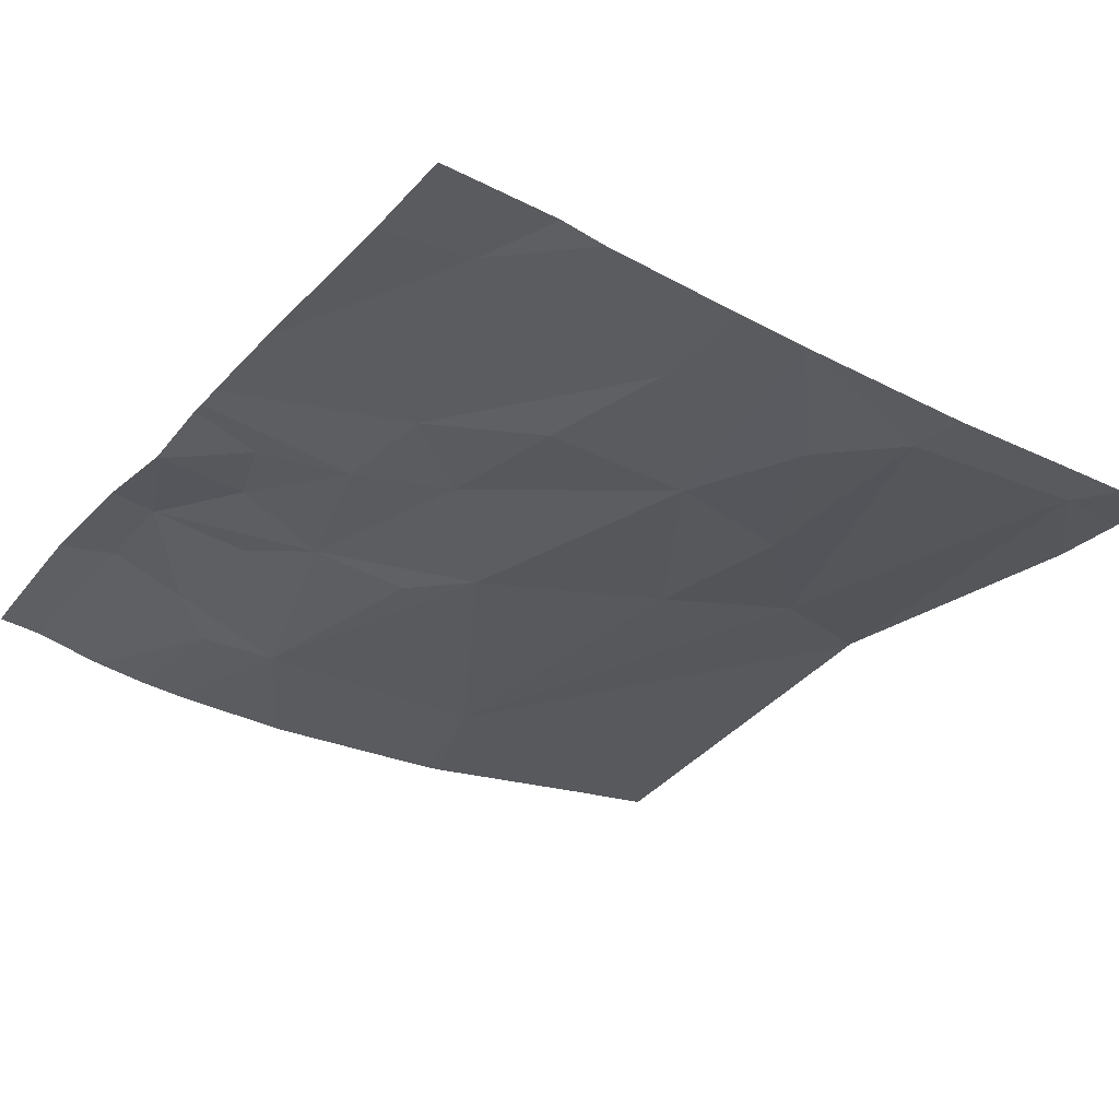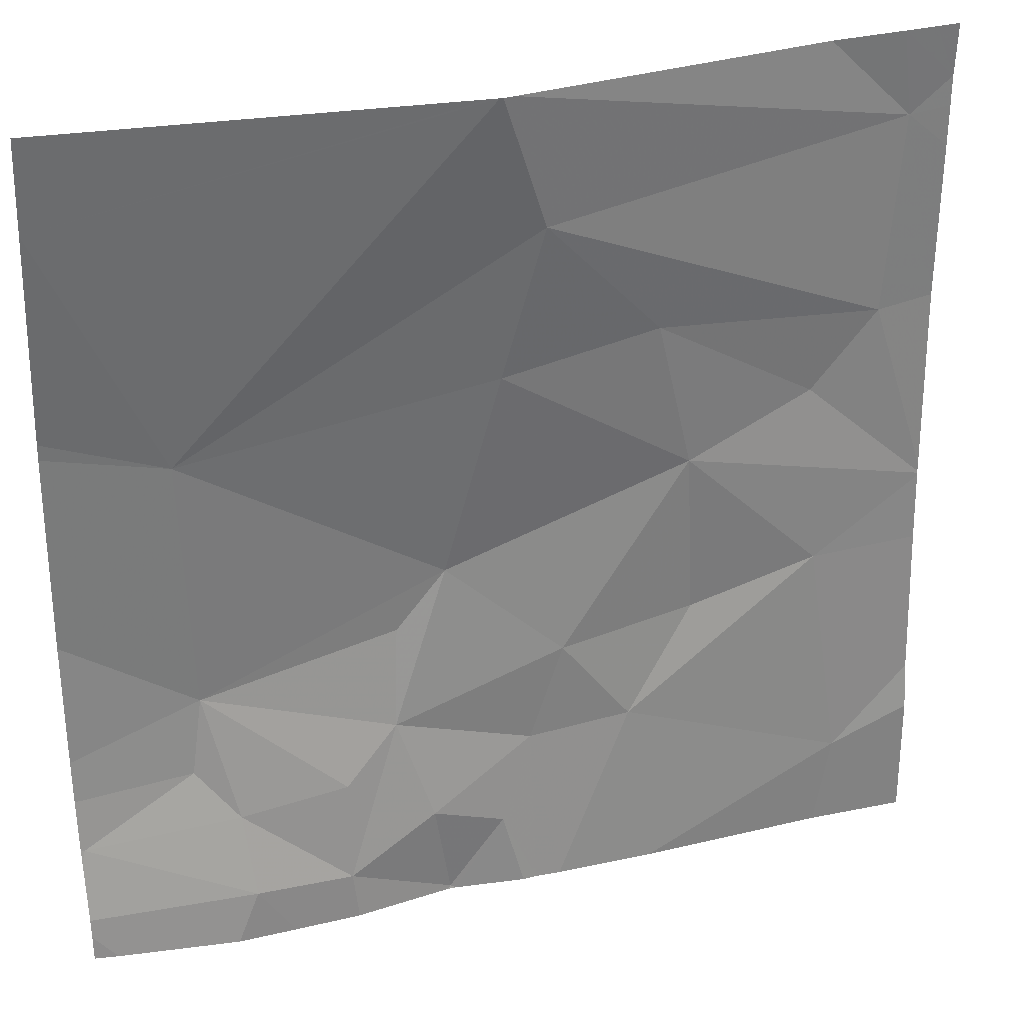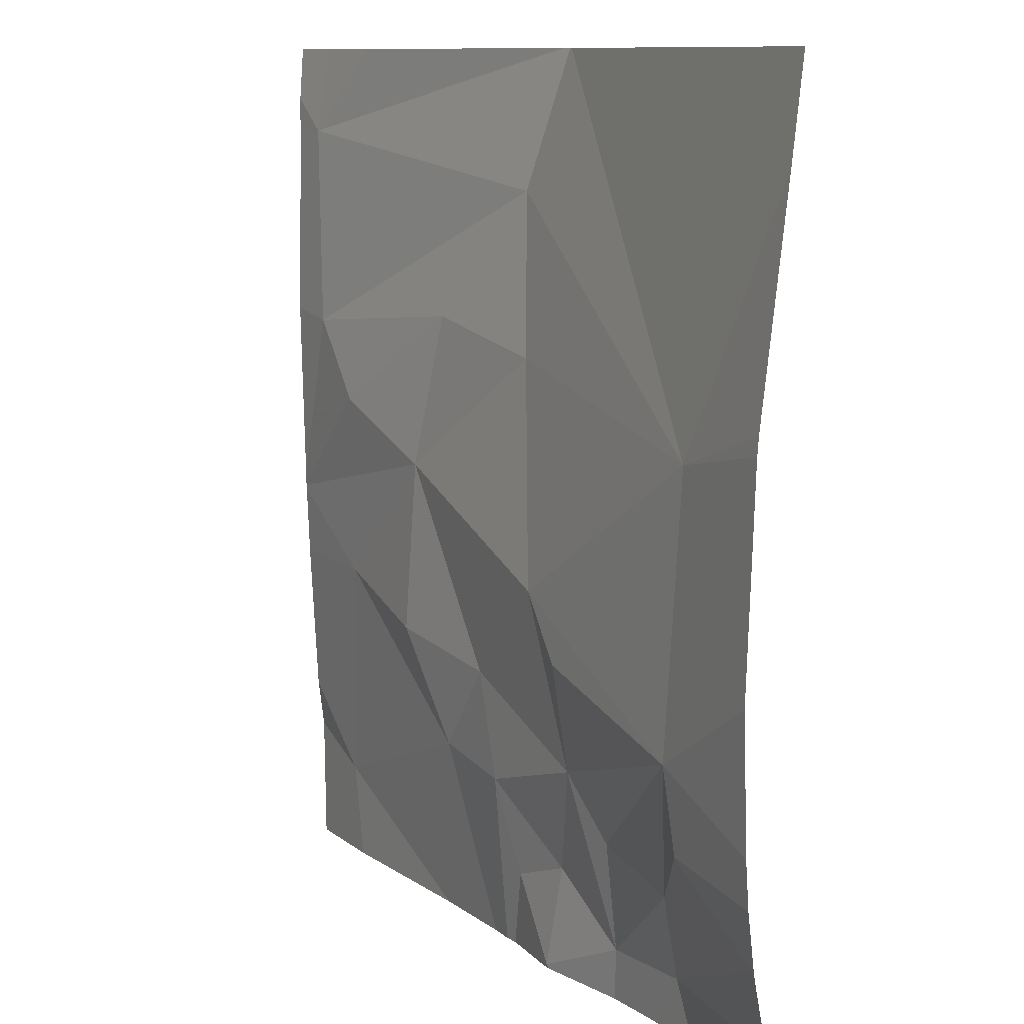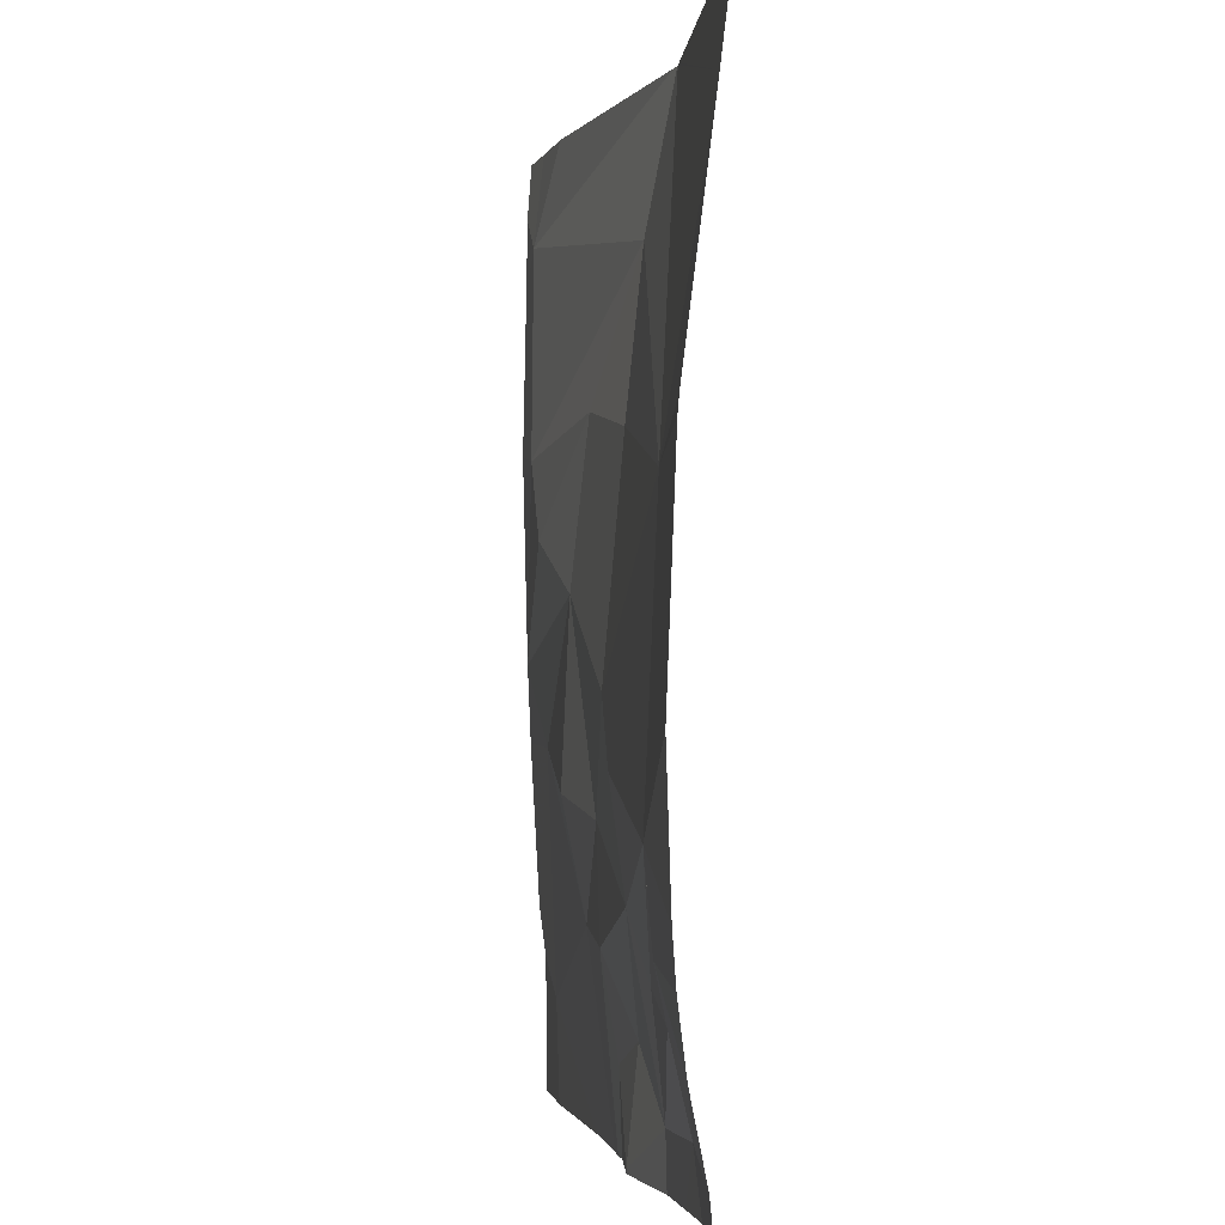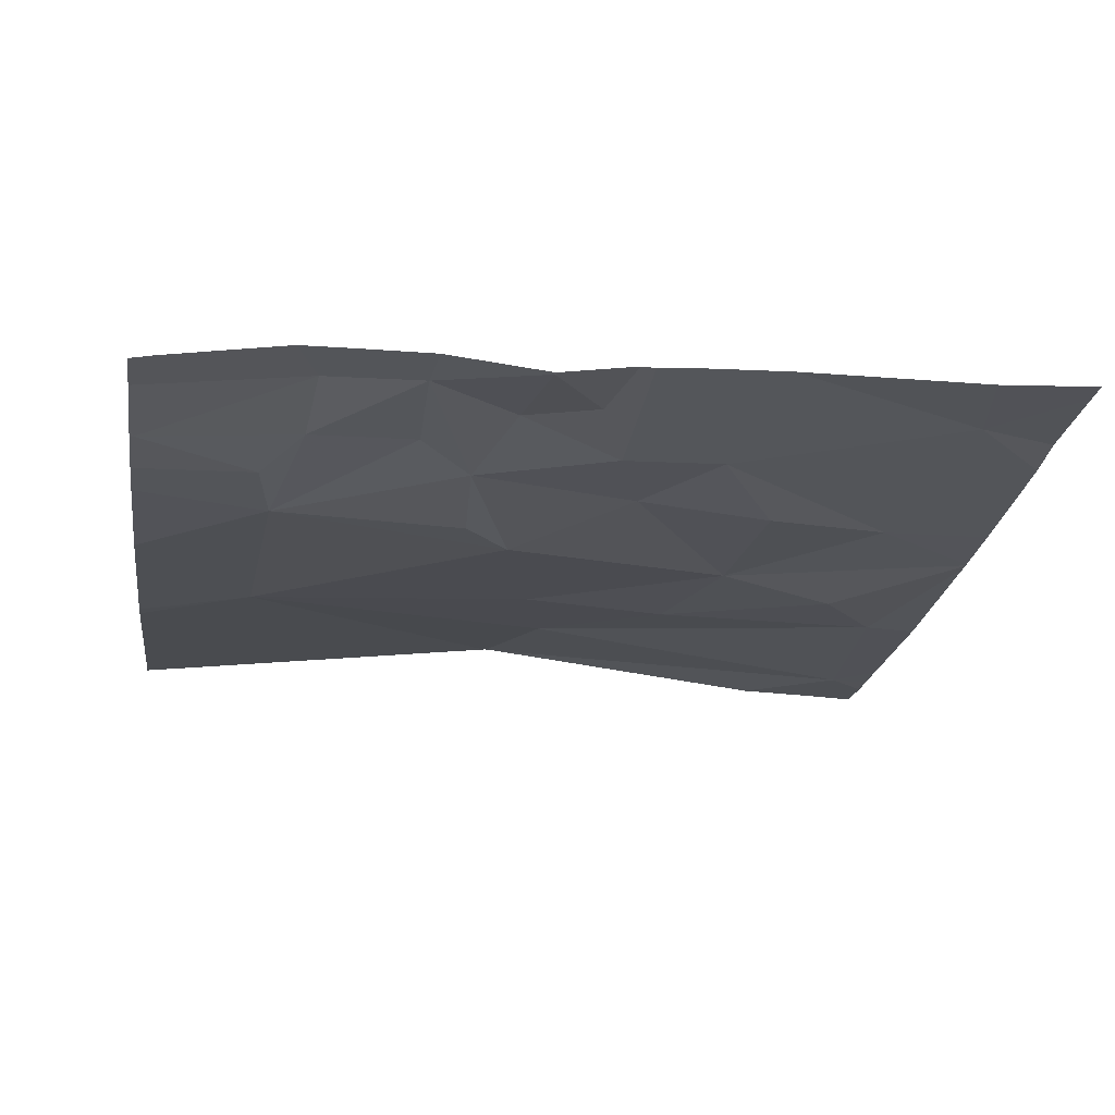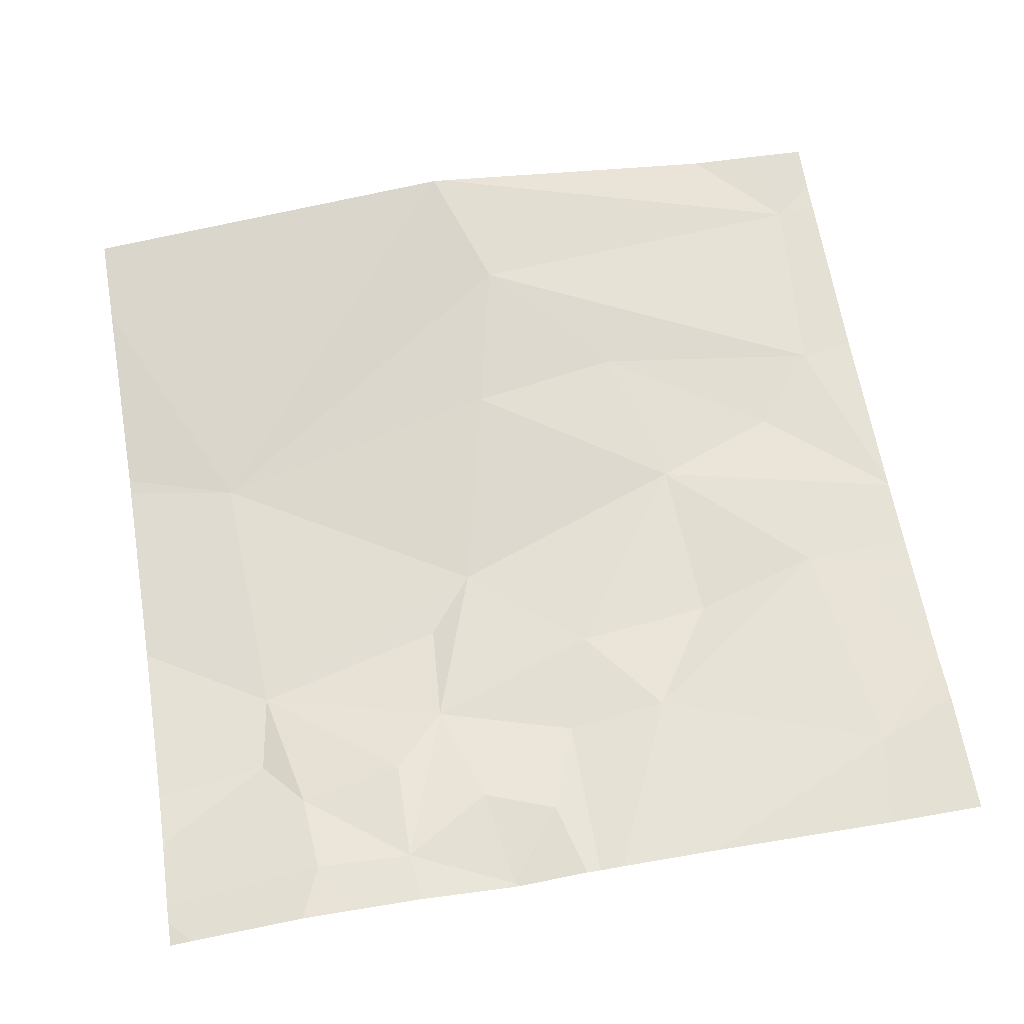
<metadata>
{"format":"obj","ext":"obj","renderer":"f3d","projection":"perspective","resolution":1024,"background":"white","views":[{"elev":-30.8,"azim":54.4,"up":"+Z"},{"elev":29.7,"azim":-19.8,"up":"+Y"},{"elev":10.3,"azim":-121.6,"up":"+Y"},{"elev":-1.7,"azim":-100.8,"up":"+Y"},{"elev":-21.8,"azim":-8.5,"up":"+Z"},{"elev":64.0,"azim":-9.3,"up":"+Z"}]}
</metadata>
<code>
v -73.16 268.3 483.2
v -71.26 269 483.2
v -72.27 270 483.3
v -72.47 268.5 483.2
v -72.4 268.3 483.2
v -72.59 268.2 483.2
v -72.81 268.2 483.2
v -71.55 270 483.2
v -72.29 270 483.3
v -72.36 268.1 483.2
v -72.82 268.4 483.2
v -73.17 270 483.2
v -72.24 270 483.3
v -71.26 268.9 483.2
v -72.24 268.3 483.2
v -72.16 268.4 483.2
v -71.44 268.3 483.3
v -71.94 268.5 483.2
v -71.38 270 483.2
v -72.36 268.1 483.2
v -72.35 268.1 483.2
v -71.26 269 483.2
v -72.88 268.7 483.1
v -72.91 269.2 483.2
v -71.26 268.4 483.3
v -72.59 268.4 483.2
v -71.26 268.1 483.3
v -72.91 268.5 483.2
v -72.16 269.7 483.3
v -72.24 269.4 483.2
v -72.35 268.9 483.2
v -72.45 268.8 483.2
v -72.09 268.7 483.2
v -71.5 268.8 483.2
v -71.81 269.1 483.2
v -71.53 269.2 483.2
v -72.36 268.1 483.2
v -71.9 269.4 483.2
v -72.73 268.1 483.2
v -71.38 269.4 483.2
v -71.79 268.7 483.2
v -72.58 268.1 483.2
v -71.35 269.8 483.2
v -72.85 268.1 483.2
v -73.11 268.1 483.2
v -73.17 268.3 483.2
v -73.17 268.3 483.2
v -73.17 268.1 483.2
v -73.17 268.2 483.2
v -72.27 270 483.3
v -73.17 268.8 483.1
v -73.17 268.6 483.1
v -73.17 269.3 483.1
v -73.17 269.3 483.1
v -73.17 269.8 483.2
v -73.17 268.5 483.1
v -71.26 268.5 483.3
v -71.26 268.8 483.2
v -71.26 269 483.2
v -71.26 269.4 483.2
v -71.26 269.7 483.2
v -71.26 269.9 483.2
v -71.26 269.8 483.2
v -72.11 268.1 483.3
v -71.89 268.1 483.3
v -71.47 268.1 483.3
v -72.16 268.1 483.2
v -72.19 268.1 483.2
v -71.3 268.1 483.3
v -73.17 268.1 483.2
v -71.26 268.1 483.3
v -71.31 270 483.2
v -71.26 270 483.2
f 59 40 22
f 5 4 6
f 48 7 49
f 10 6 42
f 11 1 7
f 10 5 6
f 7 6 11
f 5 10 15
f 16 5 15
f 7 1 46
f 42 7 39
f 17 18 64
f 72 62 73
f 67 15 68
f 15 10 21
f 58 34 57
f 51 24 53
f 57 17 25
f 6 26 11
f 4 26 6
f 65 17 64
f 28 23 52
f 11 28 1
f 30 29 24
f 47 28 56
f 23 31 24
f 23 11 26
f 5 16 4
f 23 32 31
f 4 23 26
f 24 31 30
f 4 32 23
f 33 31 4
f 16 33 4
f 31 32 4
f 23 28 11
f 17 34 18
f 22 35 2
f 2 34 14
f 30 35 38
f 34 17 57
f 36 40 38
f 64 18 16
f 30 38 29
f 16 18 33
f 40 36 22
f 35 41 34
f 35 36 38
f 33 18 41
f 29 38 40
f 34 41 18
f 35 31 33
f 64 16 67
f 33 41 35
f 35 30 31
f 12 55 9
f 9 55 3
f 43 40 60
f 24 29 50
f 19 62 72
f 50 43 13
f 39 7 44
f 43 29 40
f 20 10 37
f 46 1 47
f 14 34 58
f 47 1 28
f 7 48 45
f 2 35 34
f 8 43 19
f 49 7 46
f 21 10 20
f 51 23 24
f 52 23 51
f 22 36 35
f 13 43 8
f 53 24 54
f 25 17 27
f 54 24 55
f 37 10 42
f 55 24 3
f 56 28 52
f 42 6 7
f 27 17 66
f 60 40 59
f 61 43 60
f 44 7 45
f 45 48 70
f 62 43 63
f 19 43 62
f 63 43 61
f 66 17 65
f 67 16 15
f 3 24 50
f 68 15 21
f 50 29 43
f 69 27 66
f 71 27 69

</code>
